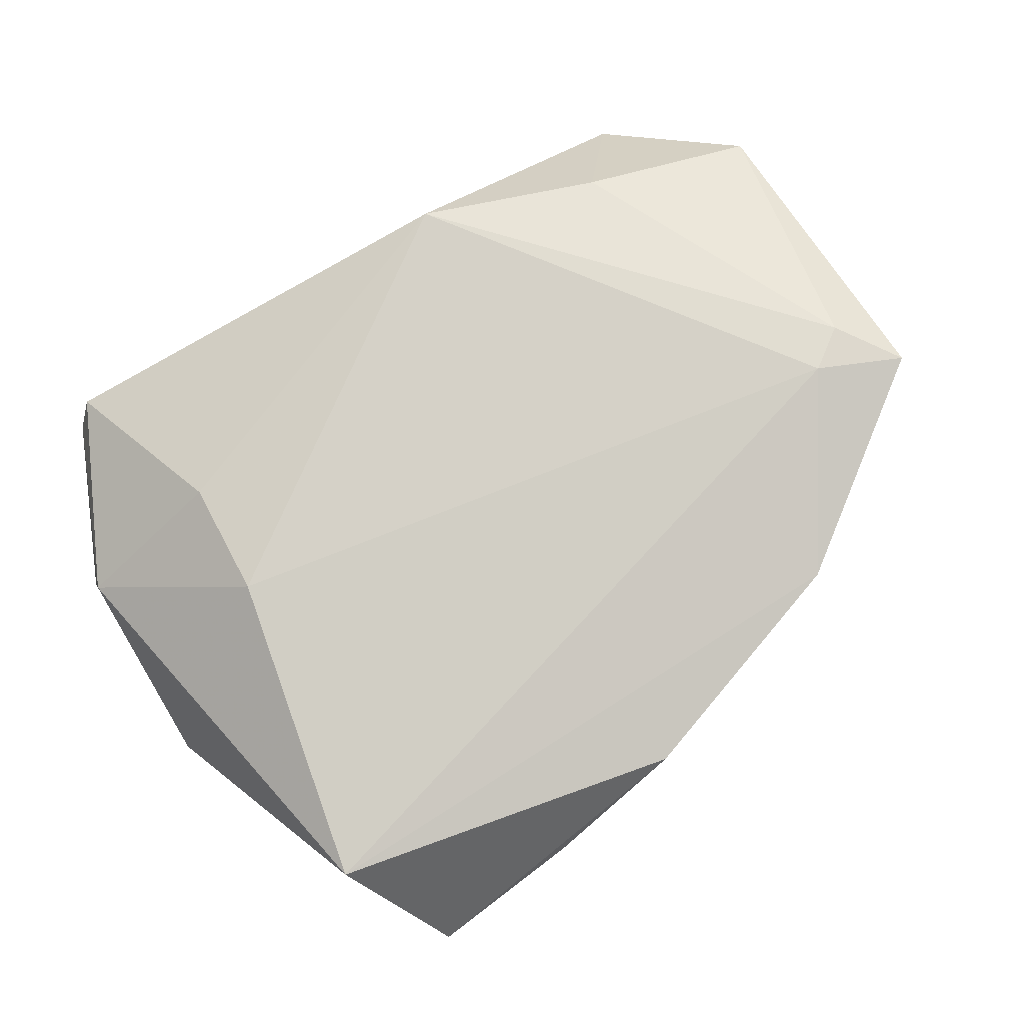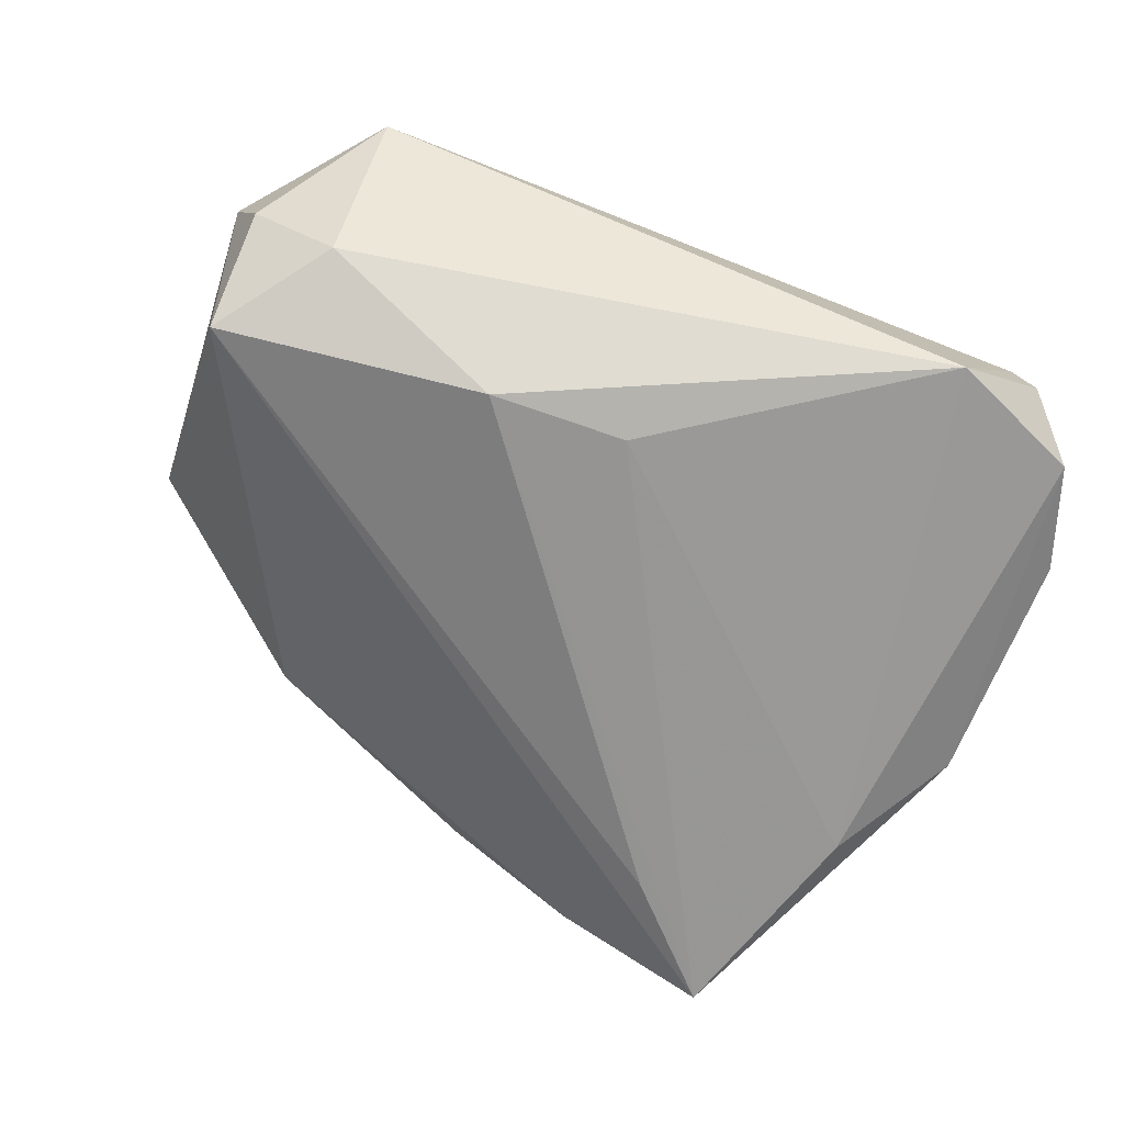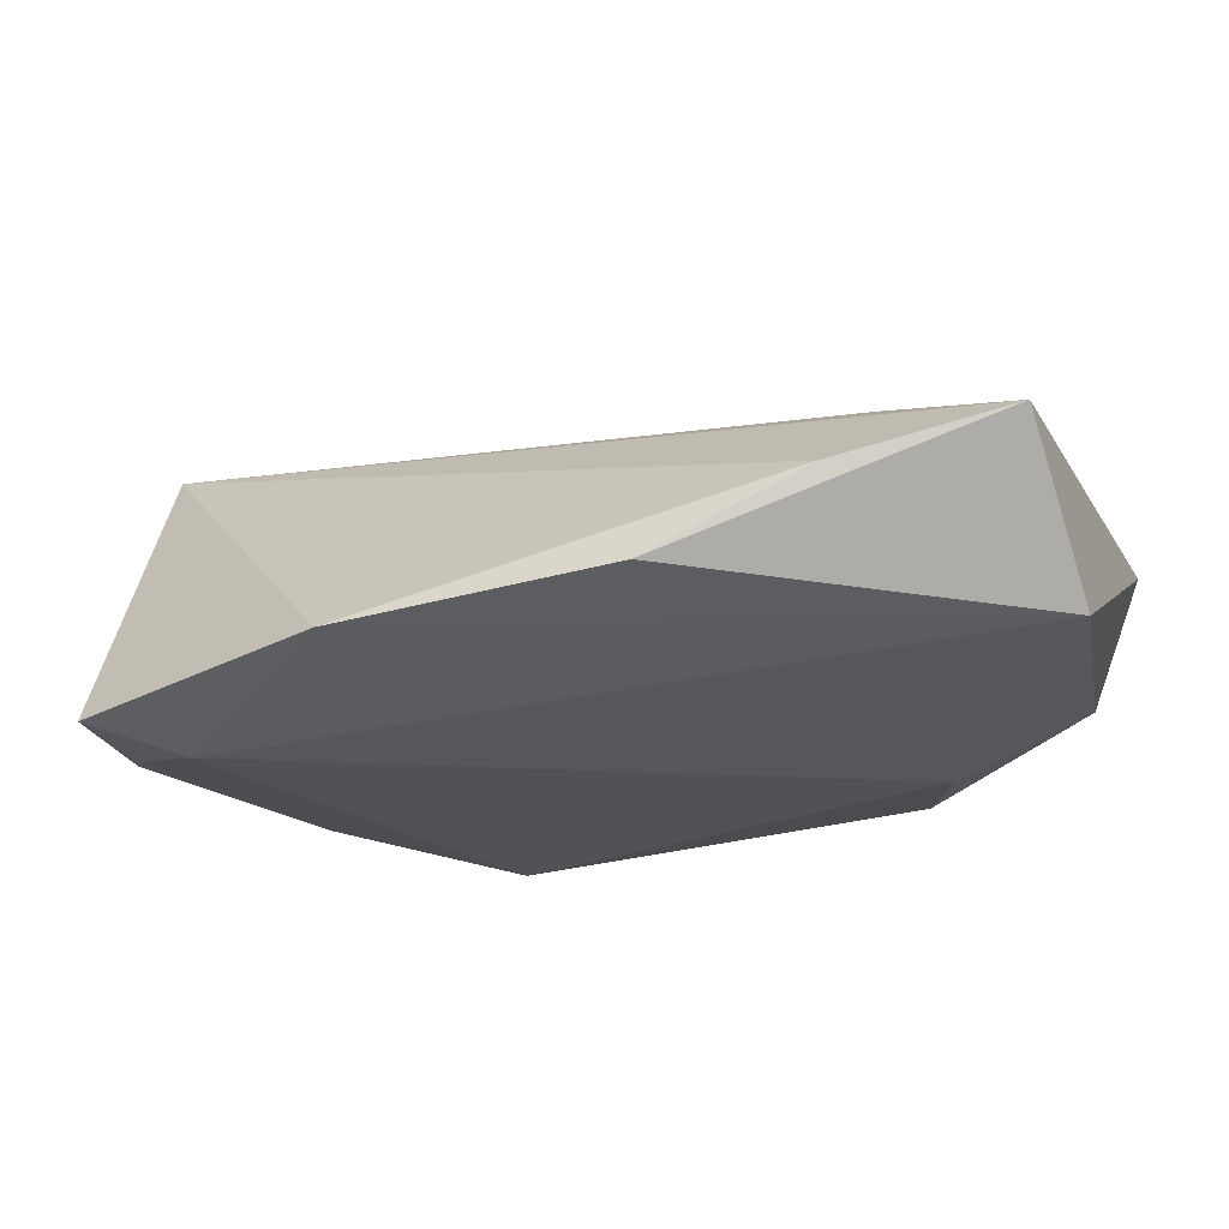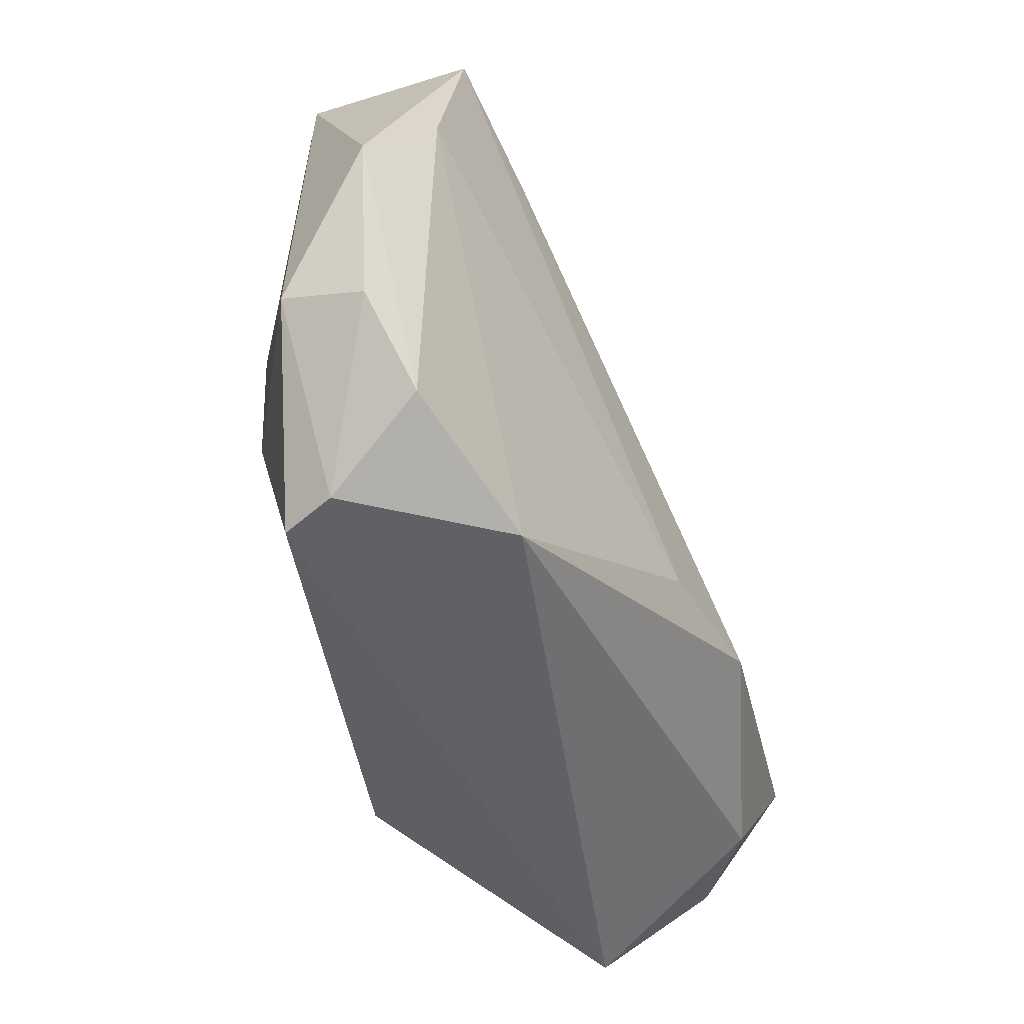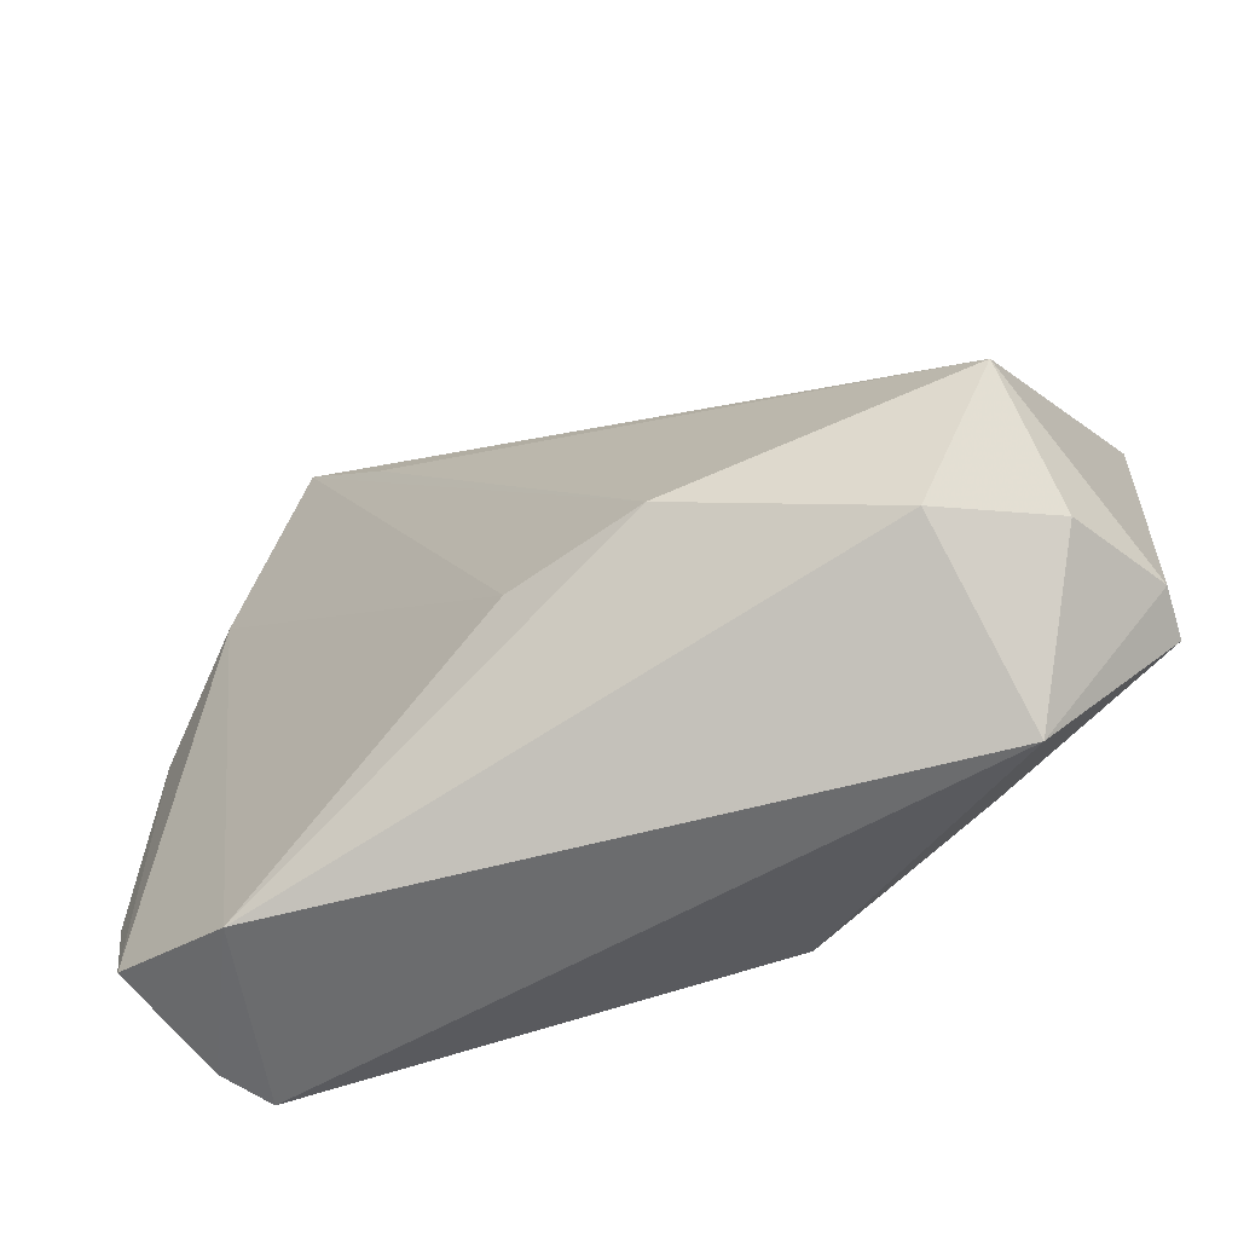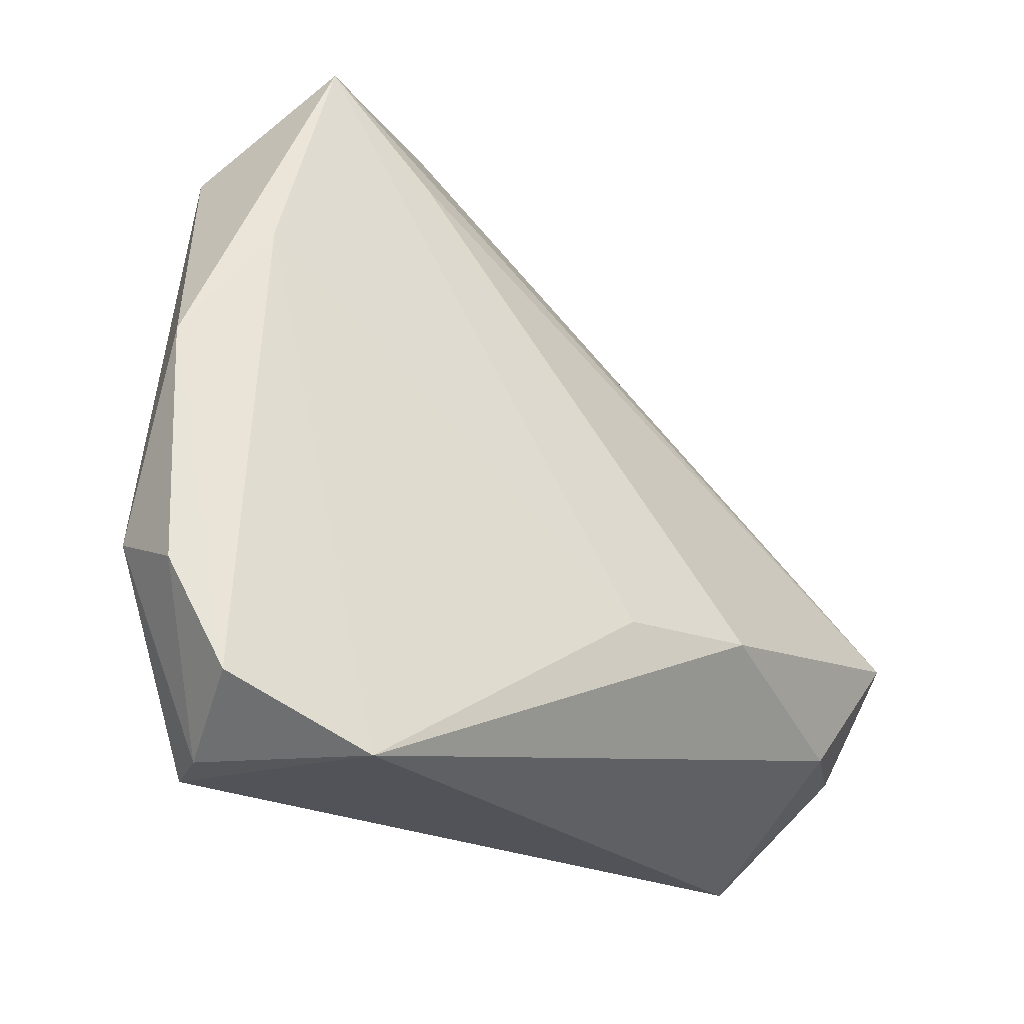
<metadata>
{"format":"obj","ext":"obj","renderer":"f3d","projection":"perspective","resolution":1024,"background":"white","views":[{"elev":68.7,"azim":148.7,"up":"+Z"},{"elev":-74.6,"azim":-22.7,"up":"+Z"},{"elev":73.9,"azim":5.8,"up":"+Y"},{"elev":-47.8,"azim":116.5,"up":"+Y"},{"elev":-54.2,"azim":-146.6,"up":"+Y"},{"elev":-25.2,"azim":141.5,"up":"+Y"}]}
</metadata>
<code>
v 0.03675 -0.01289 0.0128
v 0.03685 0.05292 -0.01253
v -0.04813 0.01484 0.02226
v -0.04311 -0.03534 0.006638
v -0.05323 -0.007129 -0.0156
v -0.01942 -0.01407 -0.02384
v 0.001145 0.05064 0.006144
v -0.002152 -0.01506 -0.02291
v 0.03237 -0.03822 -0.01869
v -0.05389 -0.02018 -0.003956
v -0.05566 -0.01859 0.01588
v 0.01761 0.05193 -0.004861
v 0.04337 -0.03772 0.003575
v 0.03766 0.002687 0.01306
v 0.055 0.01109 -0.009399
v 0.055 -0.01821 -0.01122
v 0.055 -0.01322 -0.0005613
v -0.009335 -0.02942 0.02226
v -0.04305 -0.02149 -0.01357
v -0.05724 -0.01724 0.01017
v -0.0288 0.04113 0.01312
v 0.04556 -0.03766 -0.003079
v 0.04516 0.02581 -0.01358
v -0.04272 0.01874 0.02225
v -0.03251 -0.02245 0.0205
v -0.05405 0.02282 0.02051
v 0.04968 -0.03126 -0.01519
v 0.04538 0.04157 0.004542
v 0.02363 0.04007 -0.01481
f 2 28 15
f 7 28 2
f 11 26 20
f 20 26 5
f 5 10 20
f 6 2 8
f 8 9 6
f 13 1 18
f 4 13 18
f 9 13 4
f 4 11 20
f 20 10 4
f 21 5 26
f 26 24 21
f 21 28 7
f 21 24 28
f 29 2 6
f 6 5 29
f 29 5 2
f 19 5 6
f 10 5 19
f 19 4 10
f 6 9 19
f 9 4 19
f 28 24 14
f 18 1 14
f 14 24 18
f 26 11 3
f 3 24 26
f 18 24 3
f 23 8 2
f 9 8 23
f 23 2 15
f 27 23 15
f 9 23 27
f 2 5 12
f 5 21 12
f 7 2 12
f 12 21 7
f 28 14 17
f 1 13 17
f 17 14 1
f 15 28 17
f 18 3 25
f 25 3 11
f 25 4 18
f 11 4 25
f 22 13 9
f 9 27 22
f 22 17 13
f 16 22 27
f 17 22 16
f 16 27 15
f 15 17 16

</code>
